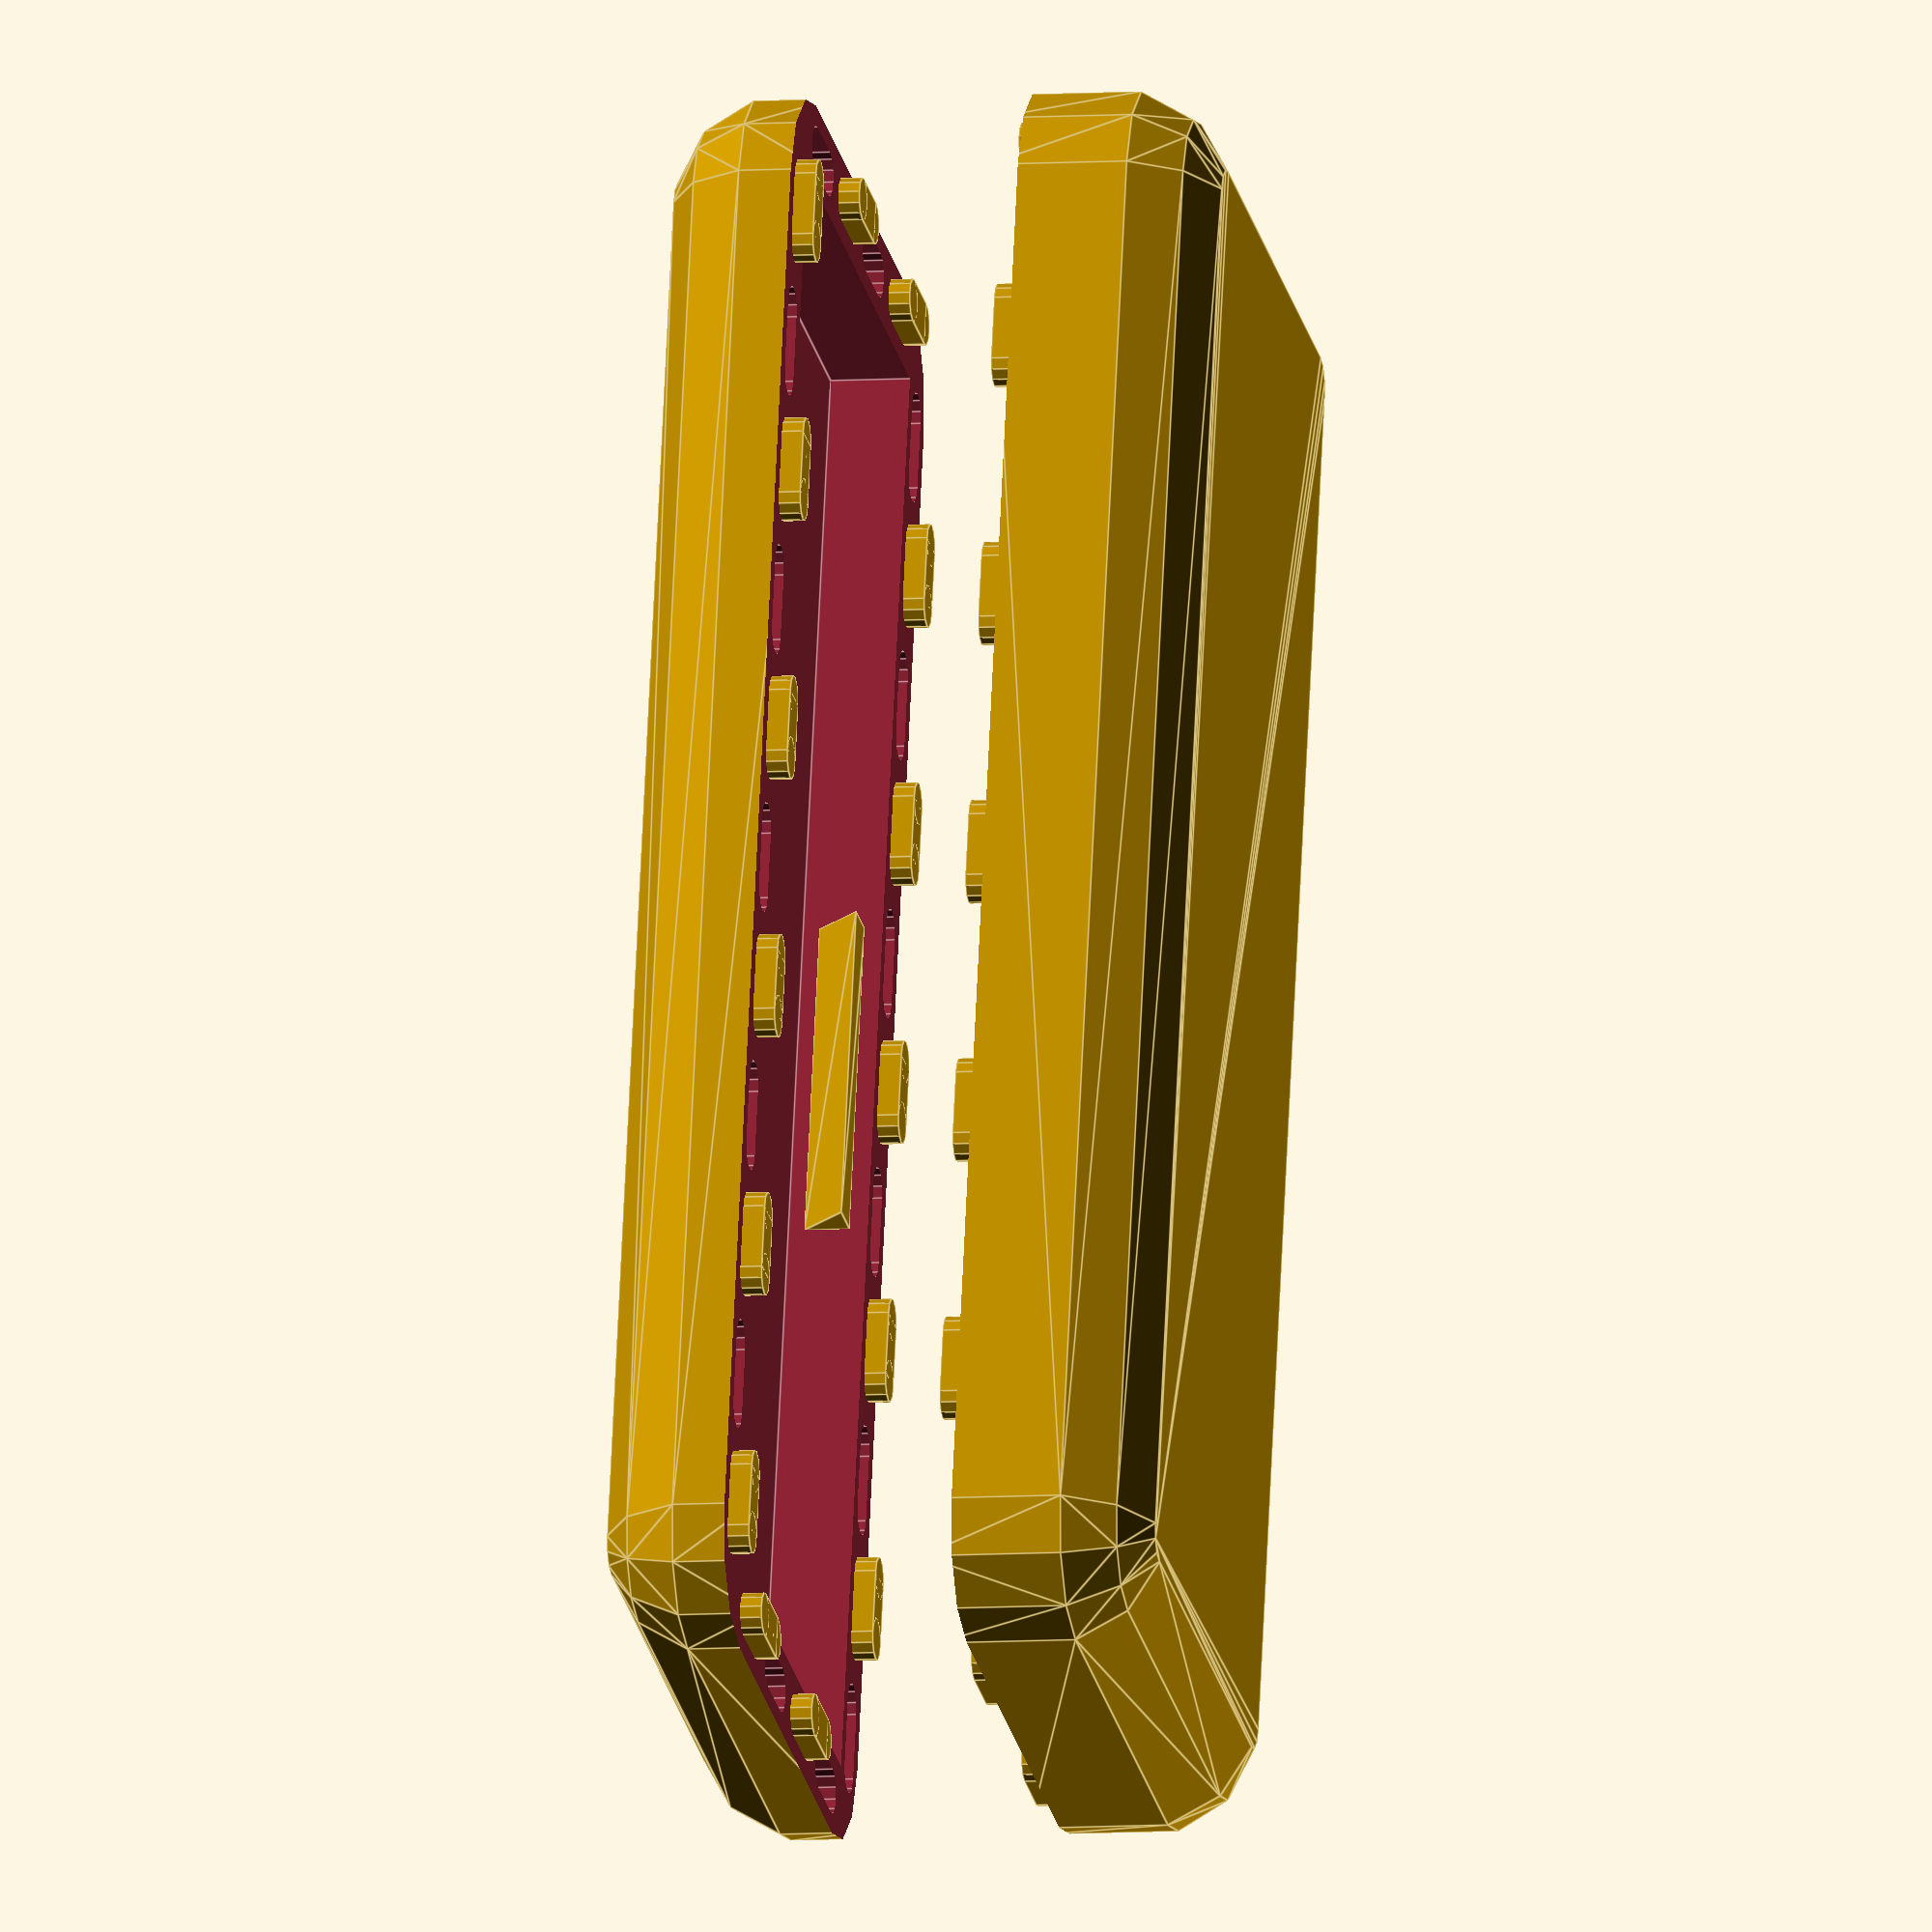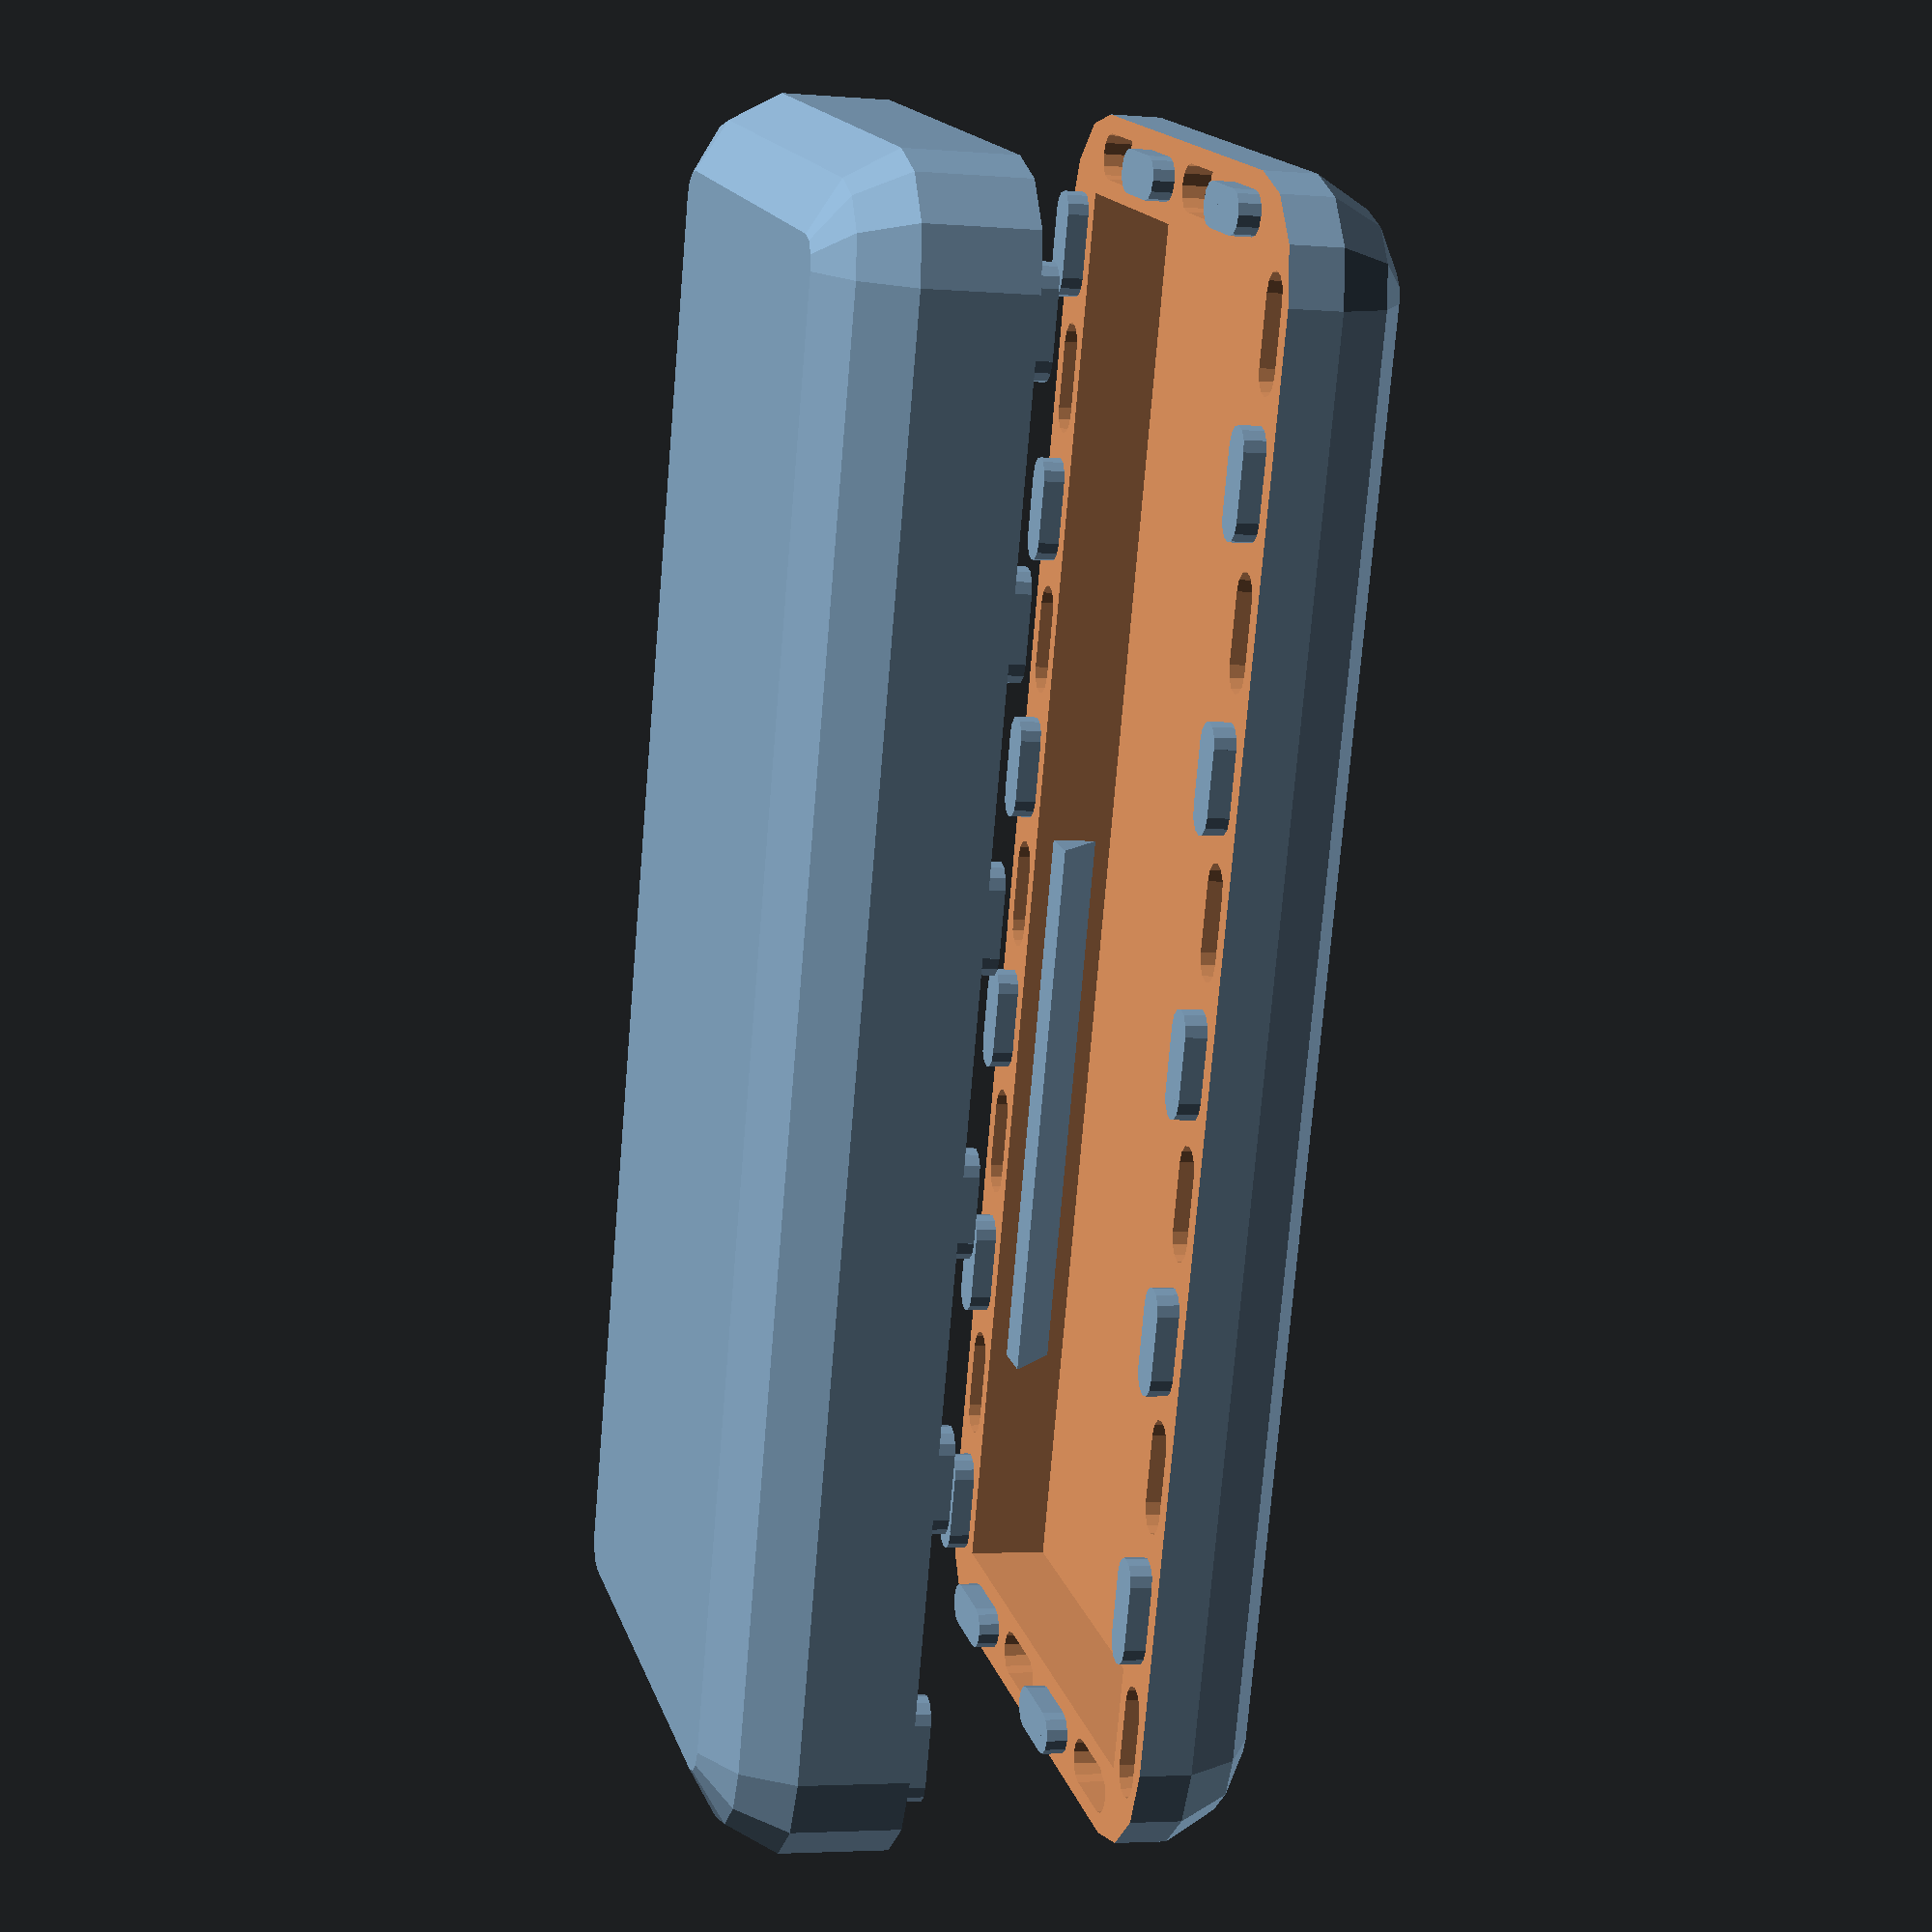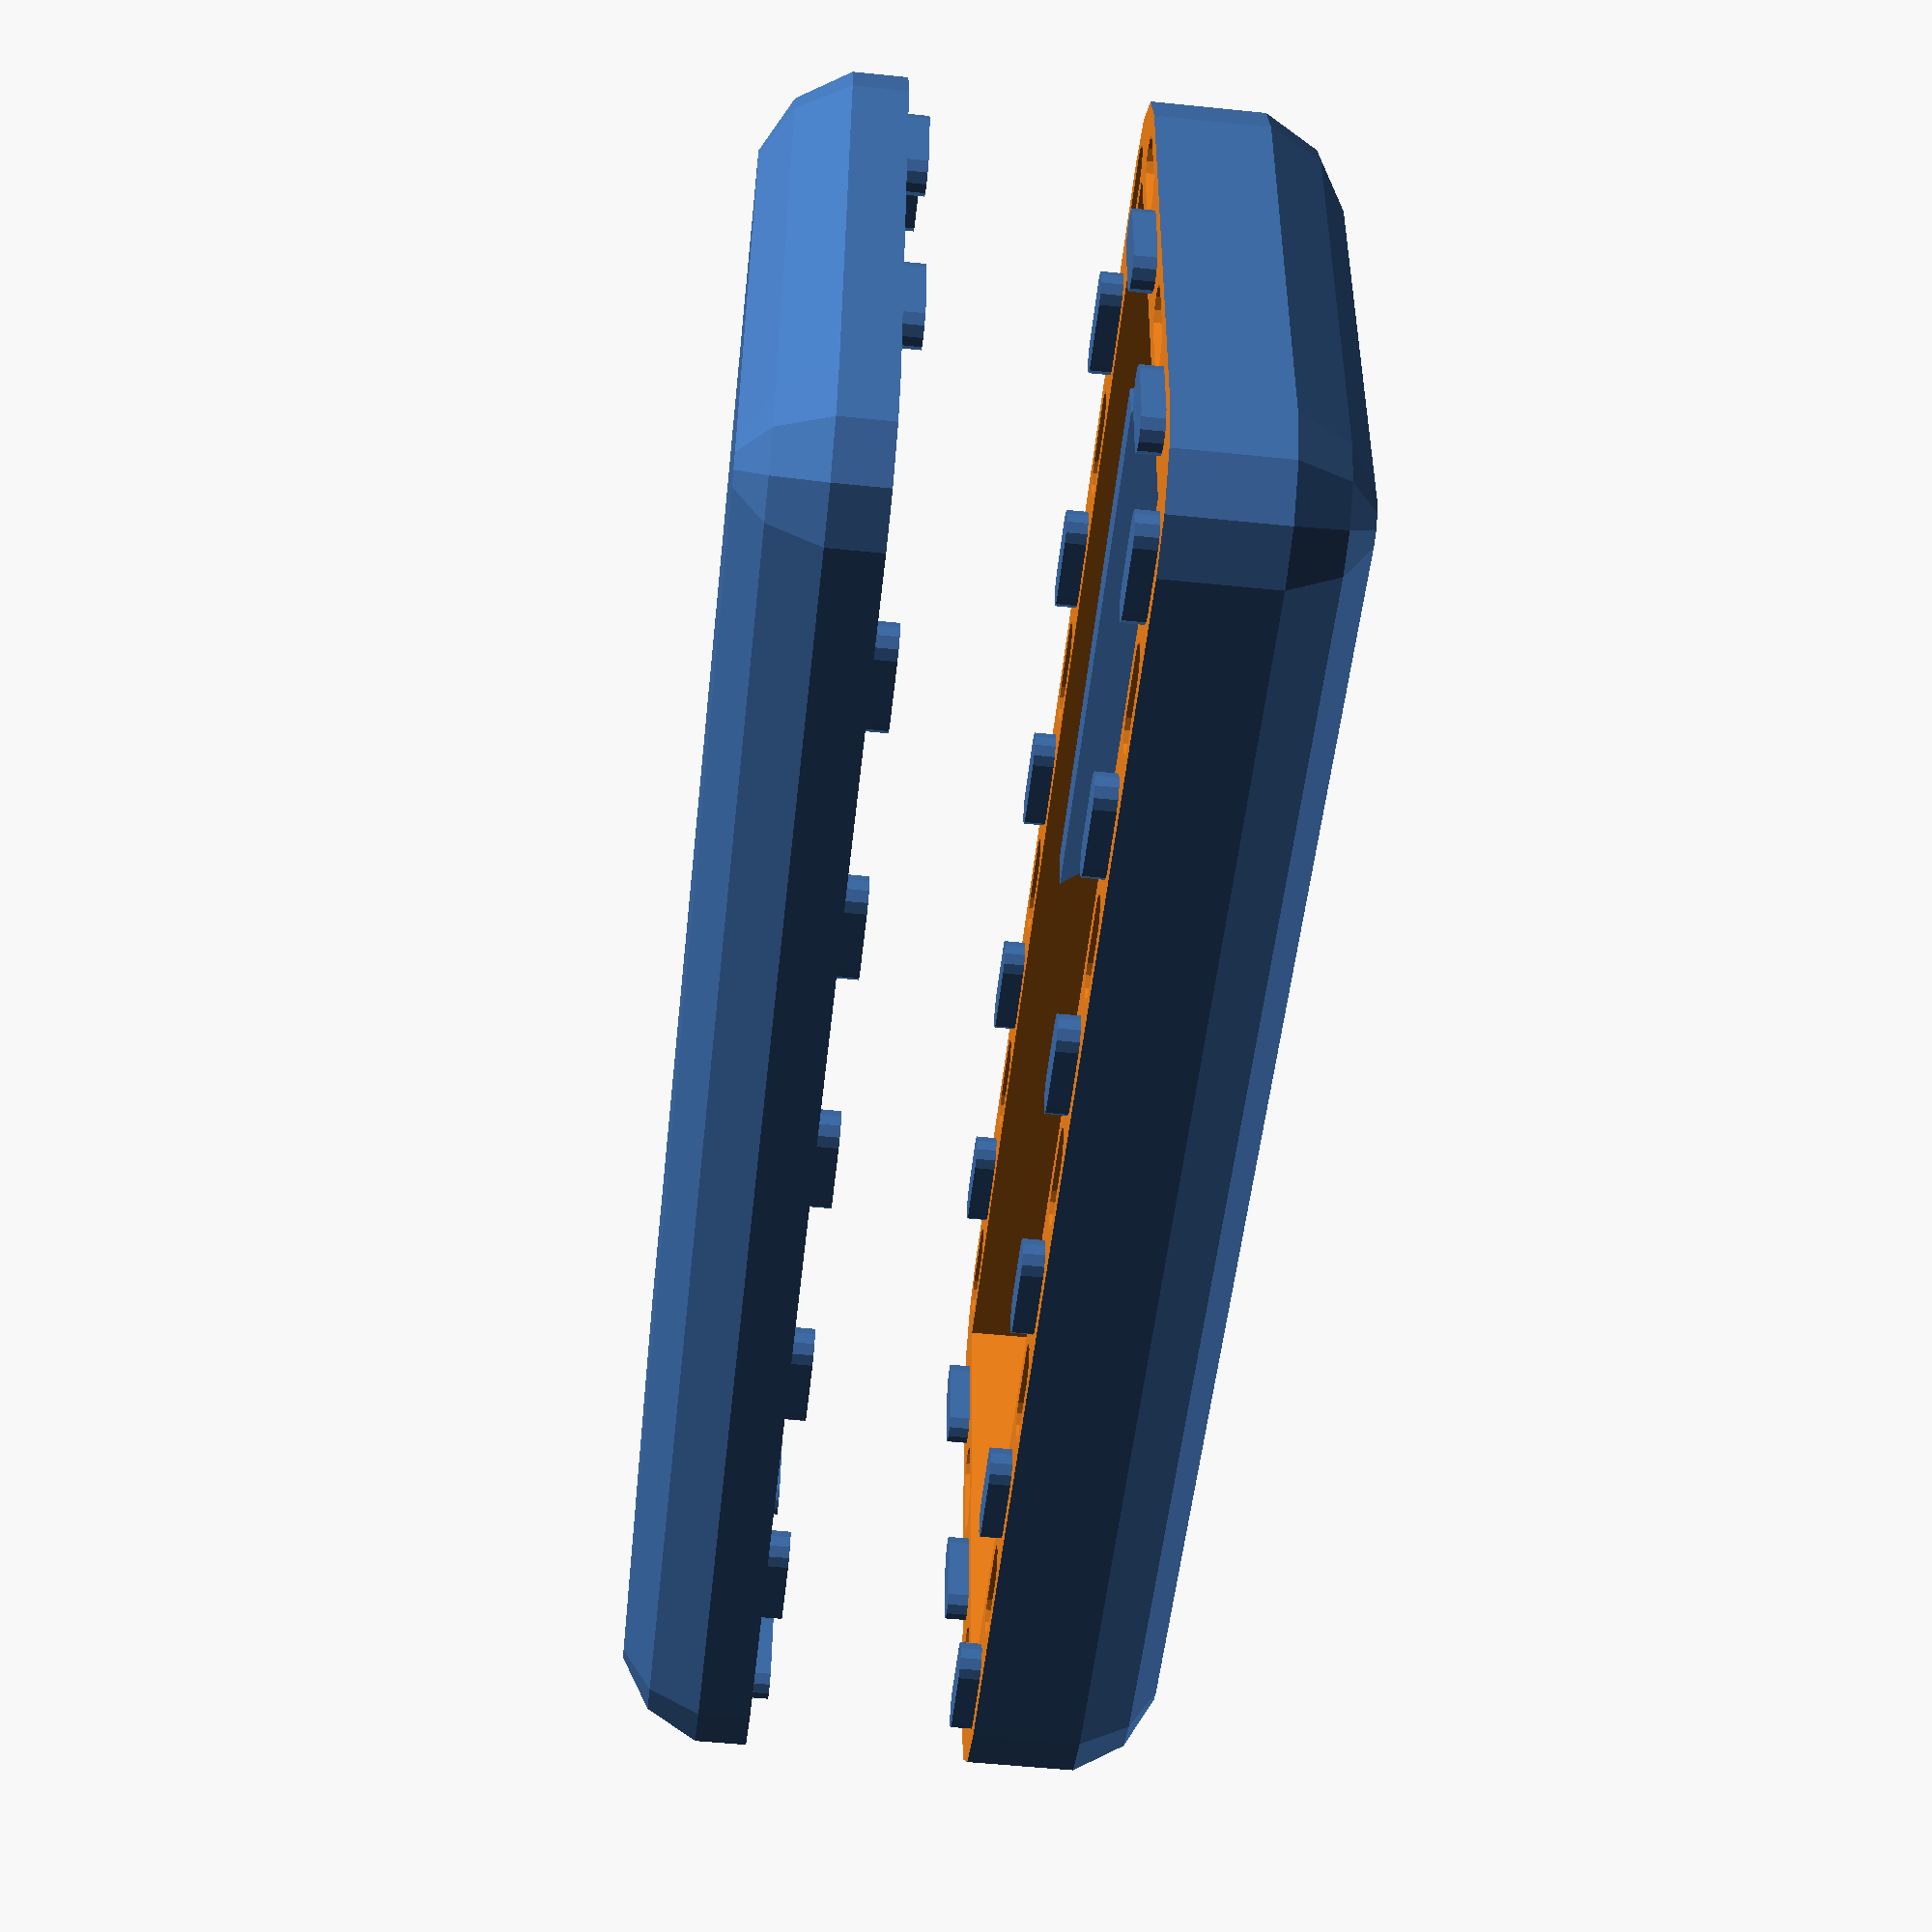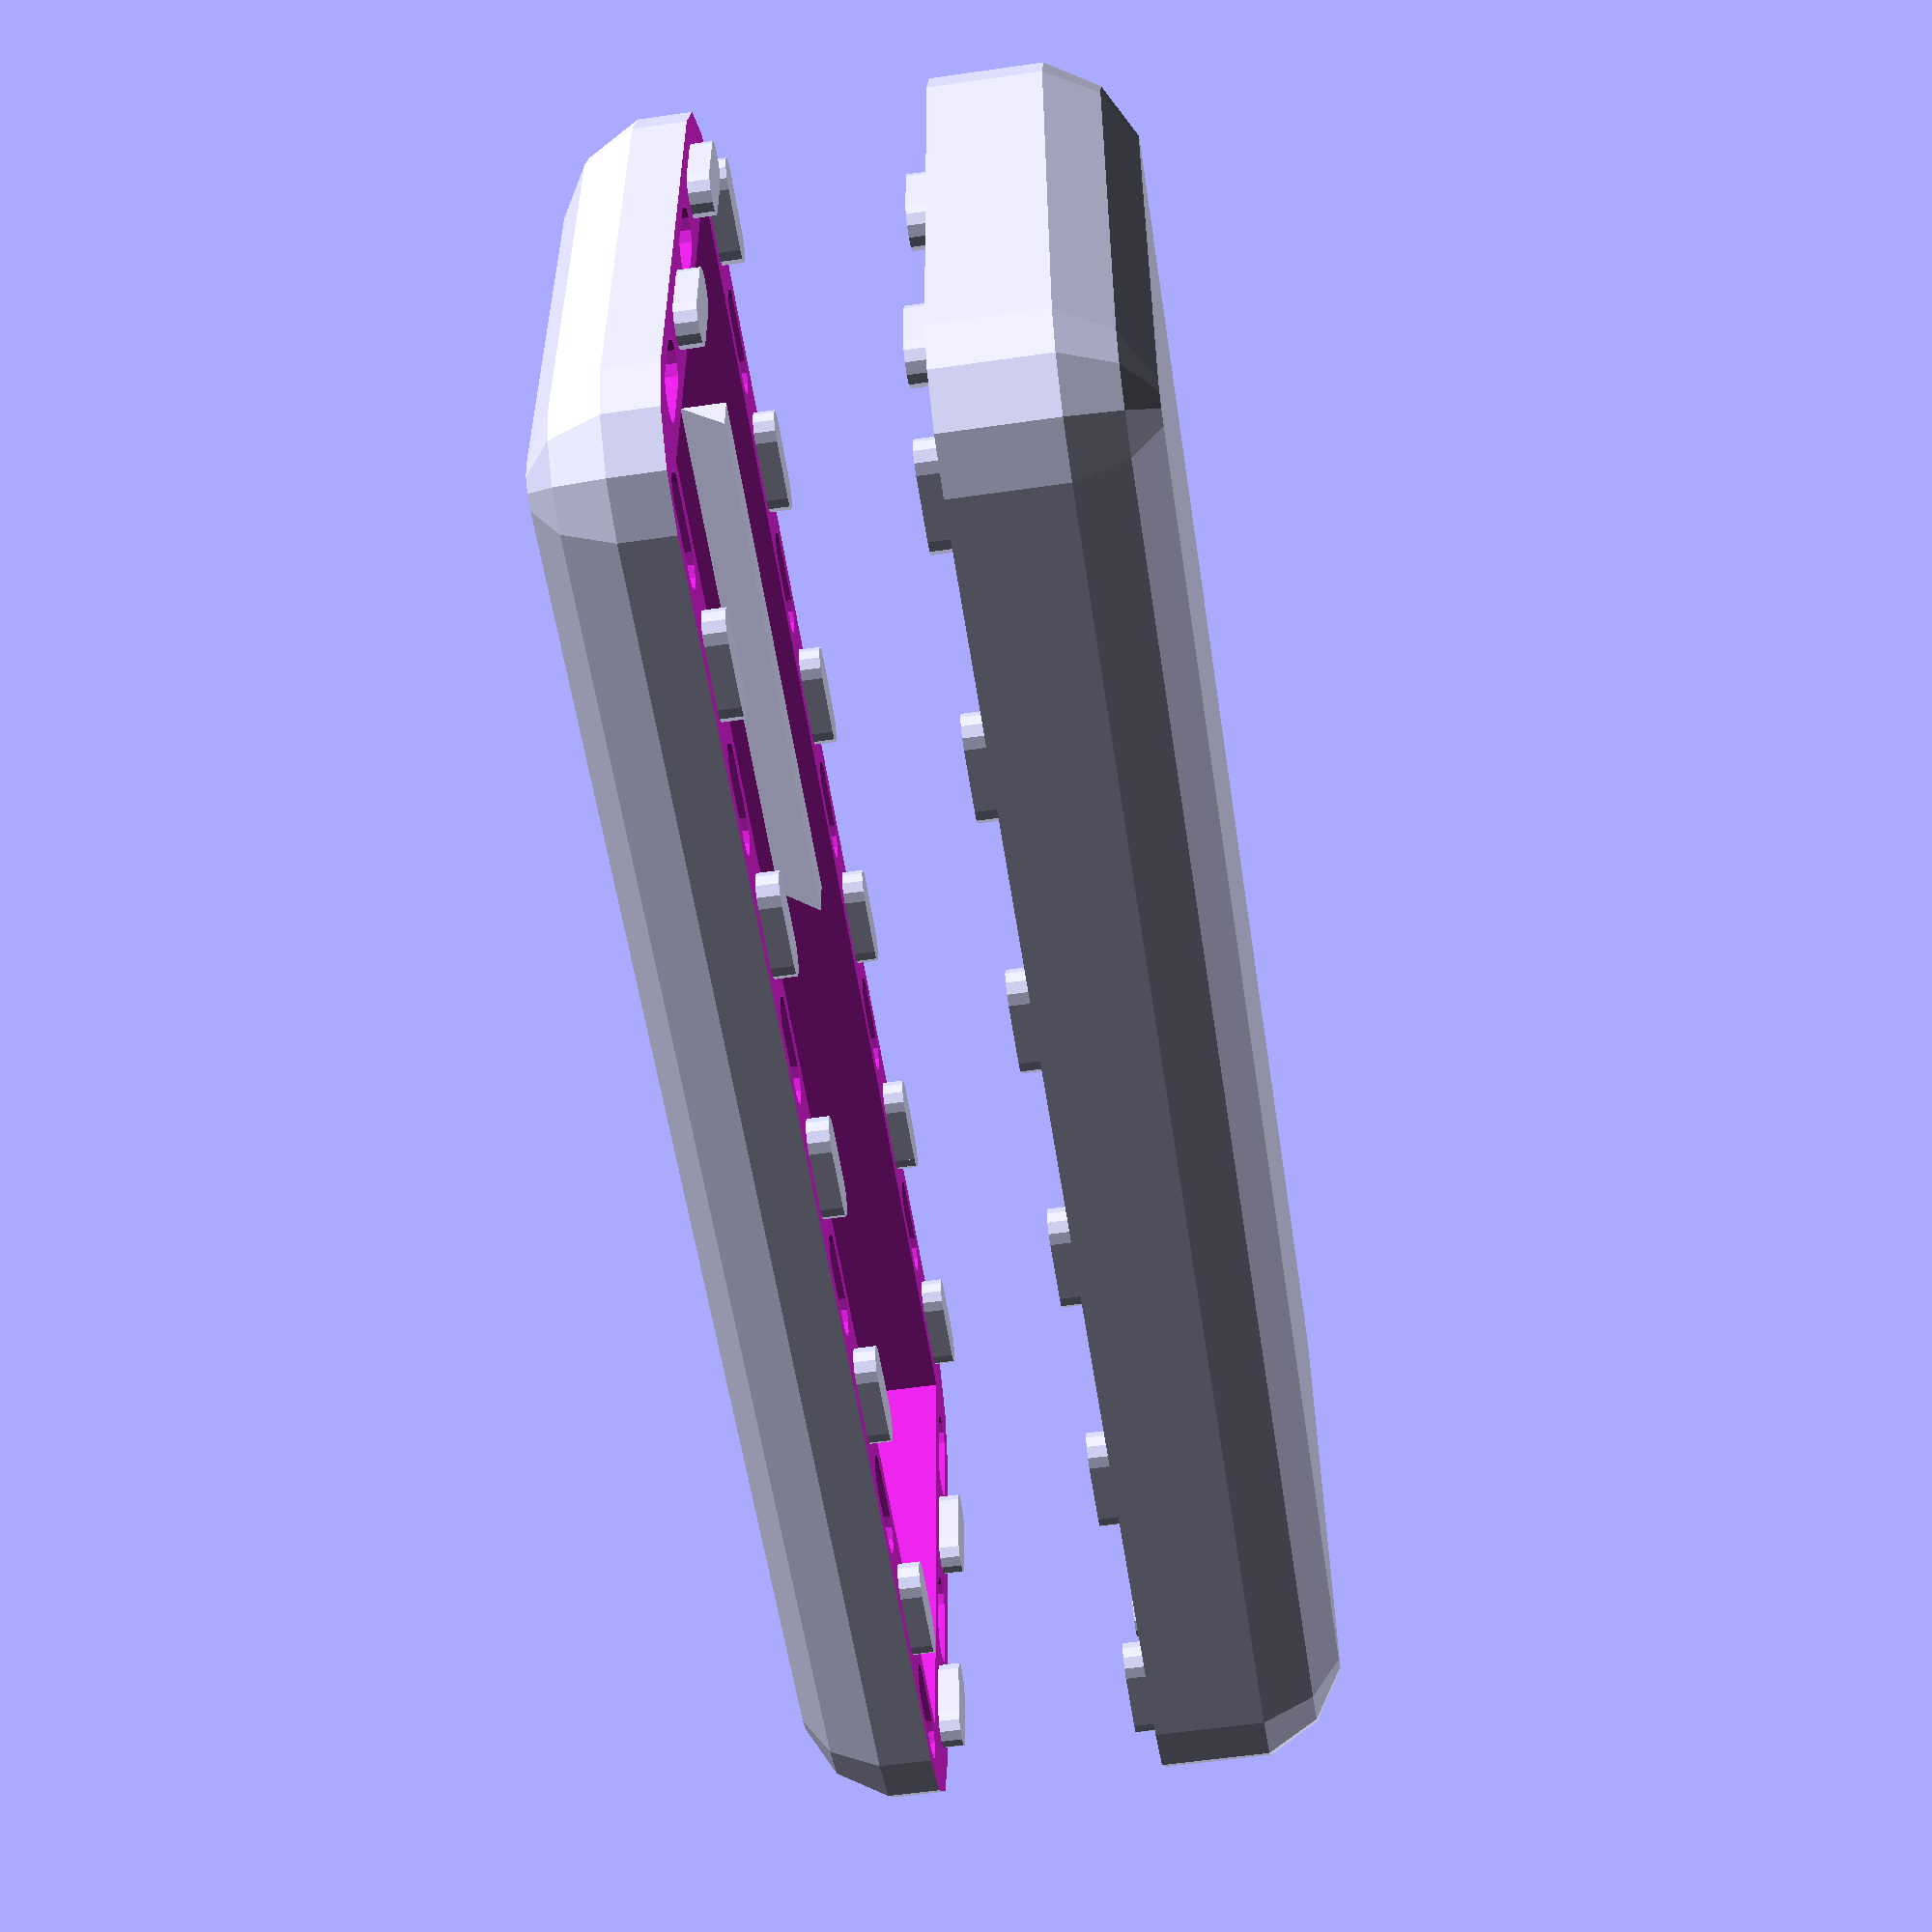
<openscad>
$fn=12;

module teeth( scaleF, endLength=140 ){
  for ( xTooth = [0:12:endLength] ){
    translate([xTooth,0,0]) scale(scaleF) union(){
        translate([1.5, 0, 0]) cylinder(h=2, r=1, center=true);
        cube(size=[3,2,2], center=true);
        translate([-1.5, 0, 0]) cylinder(h=2, r=1, center=true);
    }
  }
}


module halfShell(cubeZ=10, isMirror=false){
    cubeX = 24.5;
    cubeY = 64.5;
    tPcb = 1.6;
    smoothRad = 5;
    module struts(){
        translate([cubeX/2, -cubeY/2+10+25, -tPcb/2])
            rotate([90, 180, 0]) linear_extrude(25) polygon([[0, 0], [2, 0], [0, 2]]);
        translate([-cubeX/2, -cubeY/2+25, -tPcb/2])
            rotate([90, 180, 180]) linear_extrude(14) polygon([[0, 0], [2, 0], [0, 2]]);
    }
    difference(){
        // SHape the outer cube
        minkowski(){
            translate([0, 0, -(cubeZ-smoothRad/2)/2]) cube(size=[cubeX-smoothRad/2, cubeY-smoothRad/2, cubeZ-smoothRad/2], center=true);
            sphere(r=smoothRad, center=true);
        }
        // Cut out the inner cube
        translate([0, 0, -cubeZ/2+1]) cube(size=[cubeX, cubeY, cubeZ+2], center=true);
        // Cut off the top flat
        translate([0, 0, cubeZ]) cube(size=[cubeX+50, cubeY+50, cubeZ*2], center=true);
        // Teeth holes
        translate([-cubeX/2-1.75, 6-cubeY/2+2, 0]) rotate([0, 0, 90]) scale([1, 1, 1.2]) teeth(1, 50);
        translate([+cubeX/2+1.75,  -cubeY/2+2, 0]) rotate([0, 0, 90]) scale([1, 1, 1.2]) teeth(1, 60);
        translate([6-cubeX/2+3.25, -cubeY/2-1.8, 0]) scale([1, 1, 1.2]) teeth(1, 20);
        translate([ -cubeX/2+3.25,  cubeY/2+1.8, 0]) scale([1, 1, 1.2]) teeth(1, 20);
    }
    // Holding struts
    if(isMirror){
        mirror([1, 0, 0]) struts();
    } else {
        struts();
    }
    // Teeths
    translate([-cubeX/2-1.75,  -cubeY/2+2, 0]) rotate([0, 0, 90]) teeth(0.94, 60);
    translate([ cubeX/2+1.75, 6-cubeY/2+2, 0]) rotate([0, 0, 90]) teeth(0.94, 50);
    translate([-cubeX/2+3.25, -cubeY/2-1.8, 0]) teeth(0.94, 20);
    translate([6-cubeX/2+3.25, cubeY/2+1.8, 0]) teeth(0.94, 20);
}

halfShell(6);
translate([0, 0, 10]) rotate([0, 180, 0]) halfShell(3.5, isMirror=true);


</openscad>
<views>
elev=7.2 azim=345.7 roll=100.8 proj=o view=edges
elev=183.7 azim=161.1 roll=285.1 proj=p view=solid
elev=54.3 azim=272.2 roll=83.8 proj=p view=solid
elev=237.7 azim=91.3 roll=81.5 proj=p view=solid
</views>
